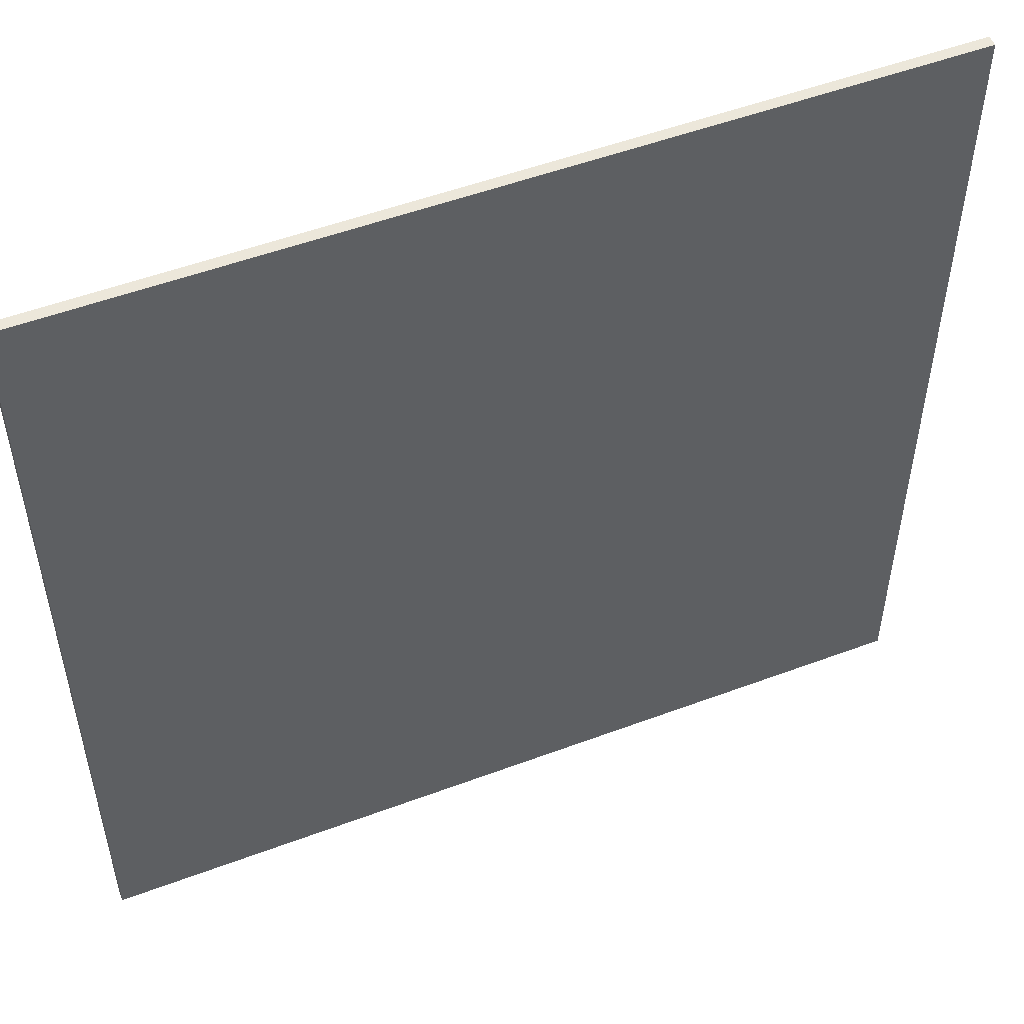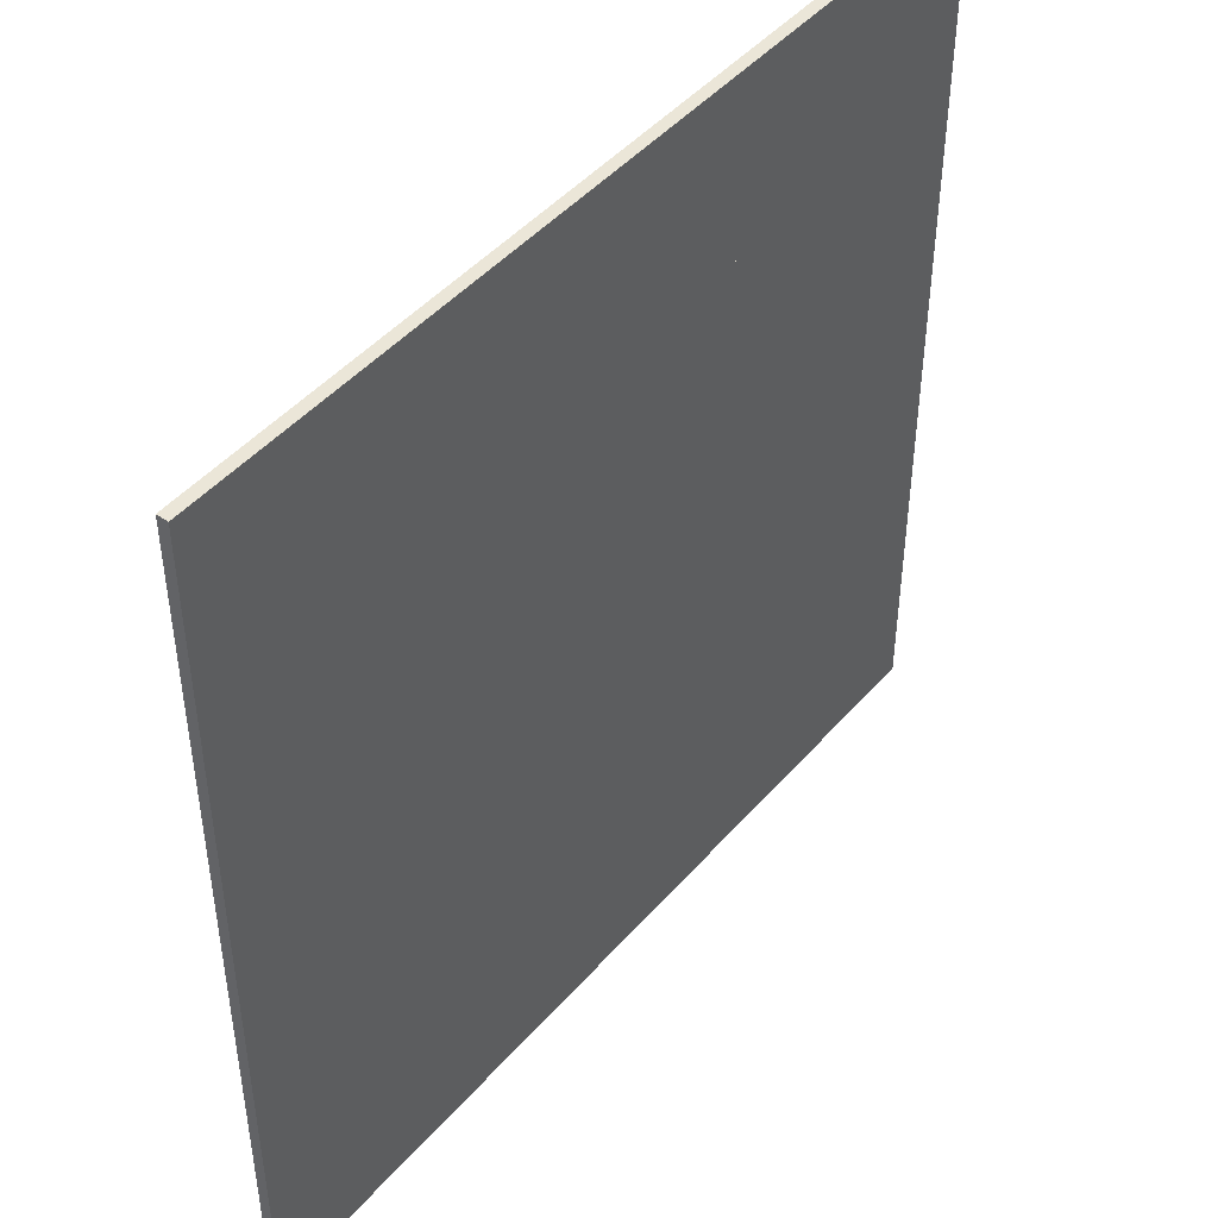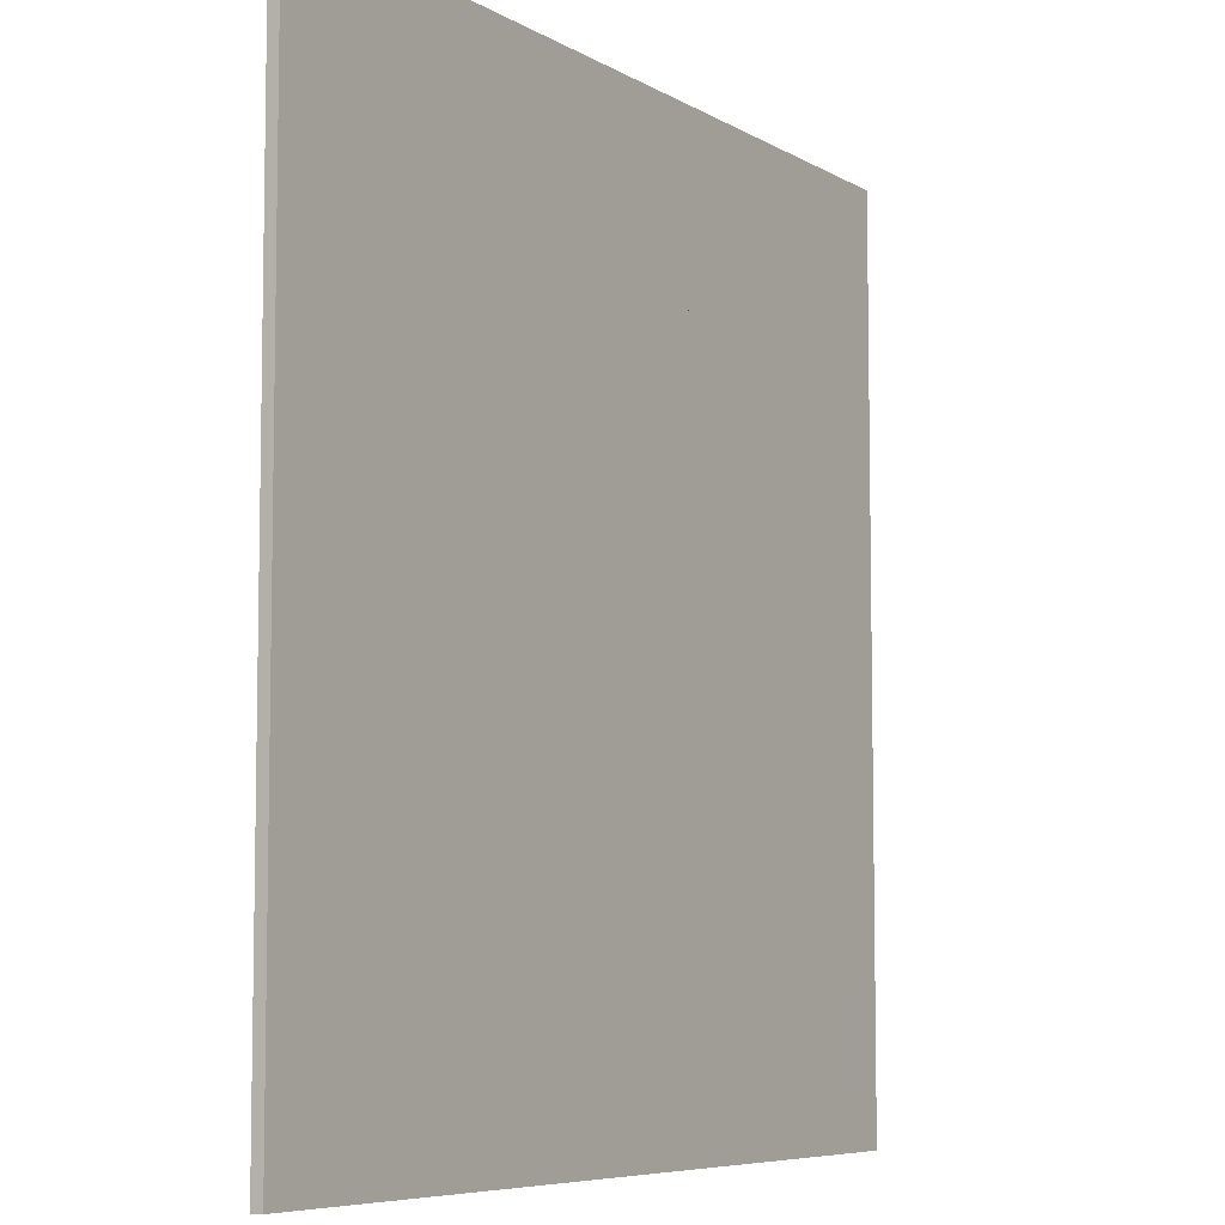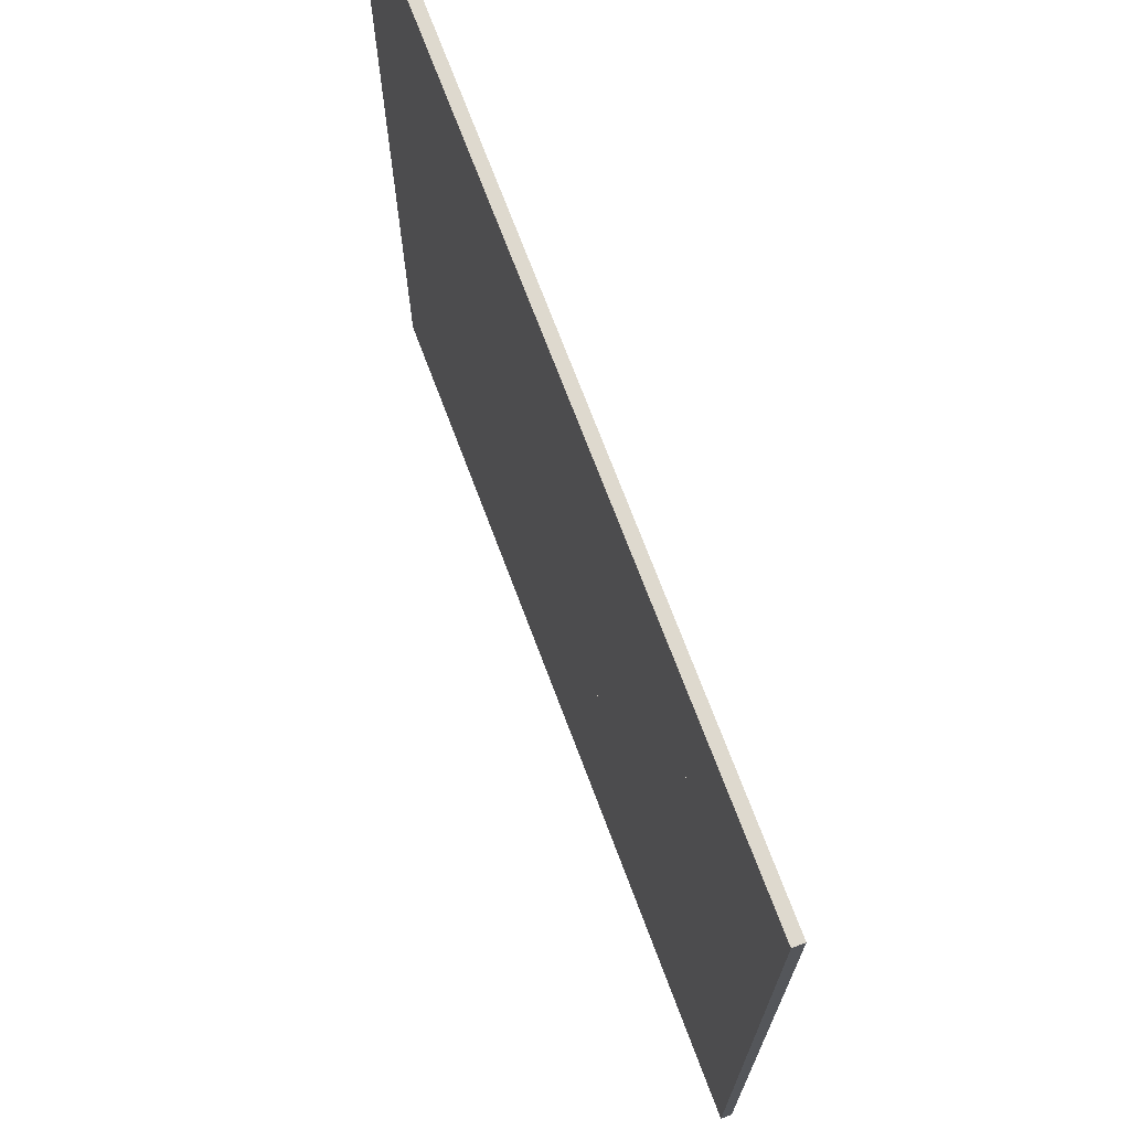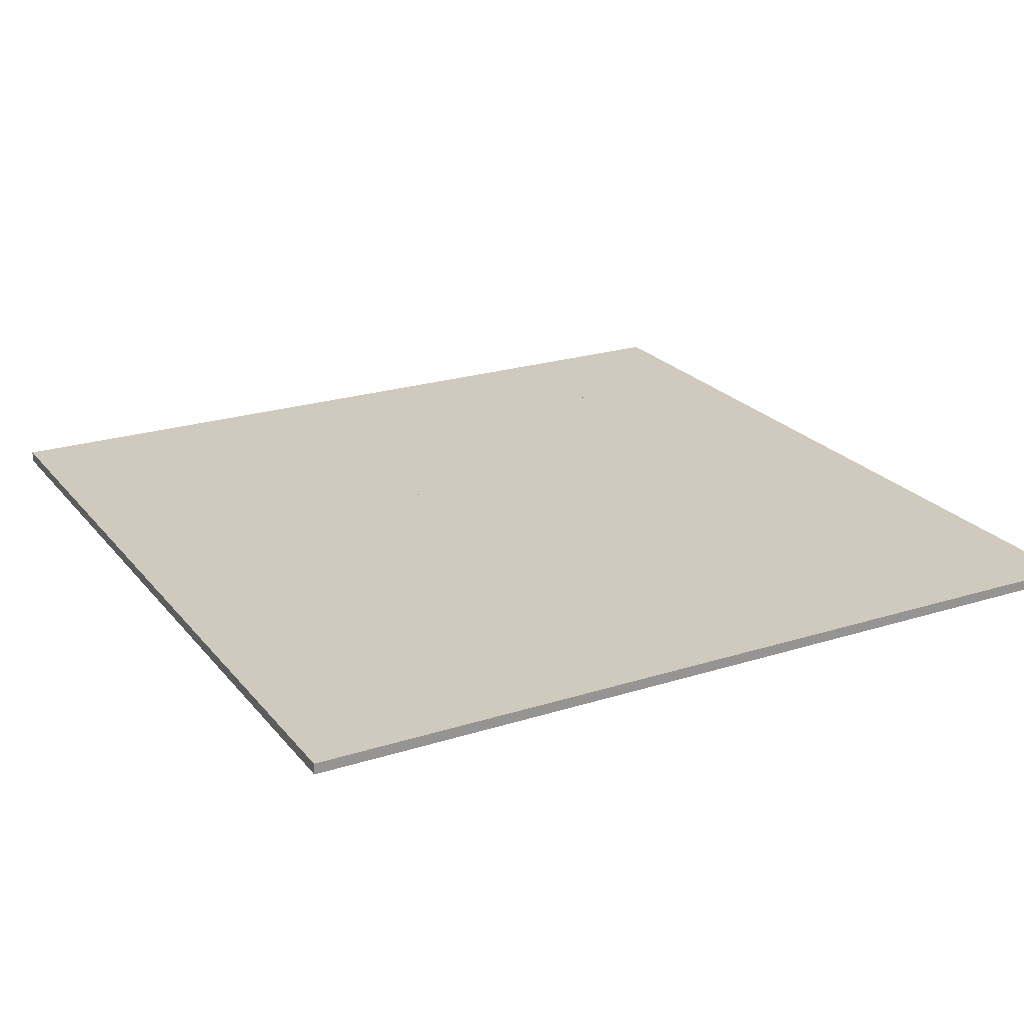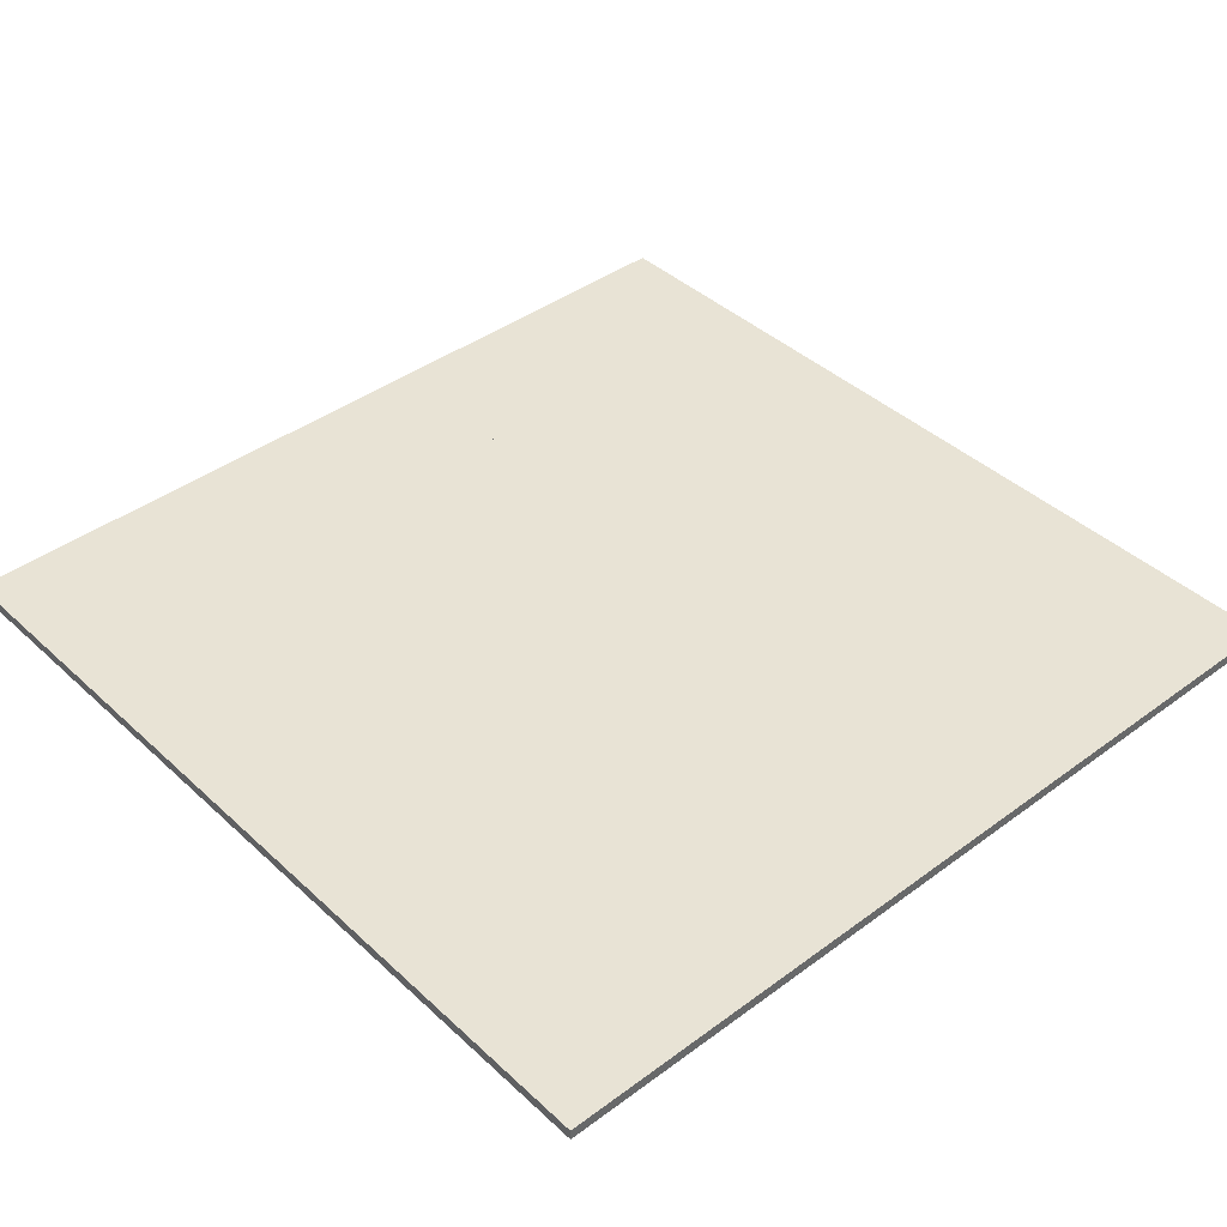
<metadata>
{"format":"obj","ext":"obj","renderer":"f3d","projection":"perspective","resolution":1024,"background":"white","views":[{"elev":52.1,"azim":158.0,"up":"+Y"},{"elev":46.2,"azim":-51.6,"up":"+Y"},{"elev":-6.9,"azim":121.8,"up":"+Y"},{"elev":71.6,"azim":-110.6,"up":"+Y"},{"elev":22.8,"azim":61.6,"up":"+Z"},{"elev":41.1,"azim":138.1,"up":"+Z"}]}
</metadata>
<code>
g Root.worldspawn.Brush_1
v 192 128 0
v -64 128 0
v -64 -128 0
v 192 -128 0
v -64 -128 8
v -64 128 8
v 192 128 8
v 192 -128 8
v -64 -128 0
v -64 -128 8
v 192 -128 8
v 192 -128 0
v 192 -128 8
v 192 128 8
v 192 128 0
v 192 -128 0
v 192 128 8
v -64 128 8
v -64 128 0
v 192 128 0
v -64 128 0
v -64 128 8
v -64 -128 8
v -64 -128 0
f 4 3 2 1
f 8 7 6 5
f 12 11 10 9
f 16 15 14 13
f 20 19 18 17
f 24 23 22 21
g Root.worldspawn.Brush_2
v 192 384 0
v -64 384 0
v -64 128 0
v 192 128 0
v -64 128 8
v -64 384 8
v 192 384 8
v 192 128 8
v -64 128 0
v -64 128 8
v 192 128 8
v 192 128 0
v 192 128 8
v 192 384 8
v 192 384 0
v 192 128 0
v 192 384 8
v -64 384 8
v -64 384 0
v 192 384 0
v -64 384 0
v -64 384 8
v -64 128 8
v -64 128 0
f 28 27 26 25
f 32 31 30 29
f 36 35 34 33
f 40 39 38 37
f 44 43 42 41
f 48 47 46 45
g Root.worldspawn.Brush_3
v 448 384 0
v 192 384 0
v 192 -128 0
v 448 -128 0
v 192 -128 8
v 192 384 8
v 448 384 8
v 448 -128 8
v 192 -128 0
v 192 -128 8
v 448 -128 8
v 448 -128 0
v 448 -128 8
v 448 384 8
v 448 384 0
v 448 -128 0
v 448 384 8
v 192 384 8
v 192 384 0
v 448 384 0
v 192 384 0
v 192 384 8
v 192 -128 8
v 192 -128 0
f 52 51 50 49
f 56 55 54 53
f 60 59 58 57
f 64 63 62 61
f 68 67 66 65
f 72 71 70 69
g Root.worldspawn.Brush_4
v 448 512 0
v -64 512 0
v -64 384 0
v 448 384 0
v -64 384 8
v -64 512 8
v 448 512 8
v 448 384 8
v -64 384 0
v -64 384 8
v 448 384 8
v 448 384 0
v 448 384 8
v 448 512 8
v 448 512 0
v 448 384 0
v 448 512 8
v -64 512 8
v -64 512 0
v 448 512 0
v -64 512 0
v -64 512 8
v -64 384 8
v -64 384 0
f 76 75 74 73
f 80 79 78 77
f 84 83 82 81
f 88 87 86 85
f 92 91 90 89
f 96 95 94 93
g Root.worldspawn.Brush_5
v 576 512 0
v 448 512 0
v 448 -128 0
v 576 -128 0
v 448 -128 8
v 448 512 8
v 576 512 8
v 576 -128 8
v 448 -128 0
v 448 -128 8
v 576 -128 8
v 576 -128 0
v 576 -128 8
v 576 512 8
v 576 512 0
v 576 -128 0
v 576 512 8
v 448 512 8
v 448 512 0
v 576 512 0
v 448 512 0
v 448 512 8
v 448 -128 8
v 448 -128 0
f 100 99 98 97
f 104 103 102 101
f 108 107 106 105
f 112 111 110 109
f 116 115 114 113
f 120 119 118 117

</code>
